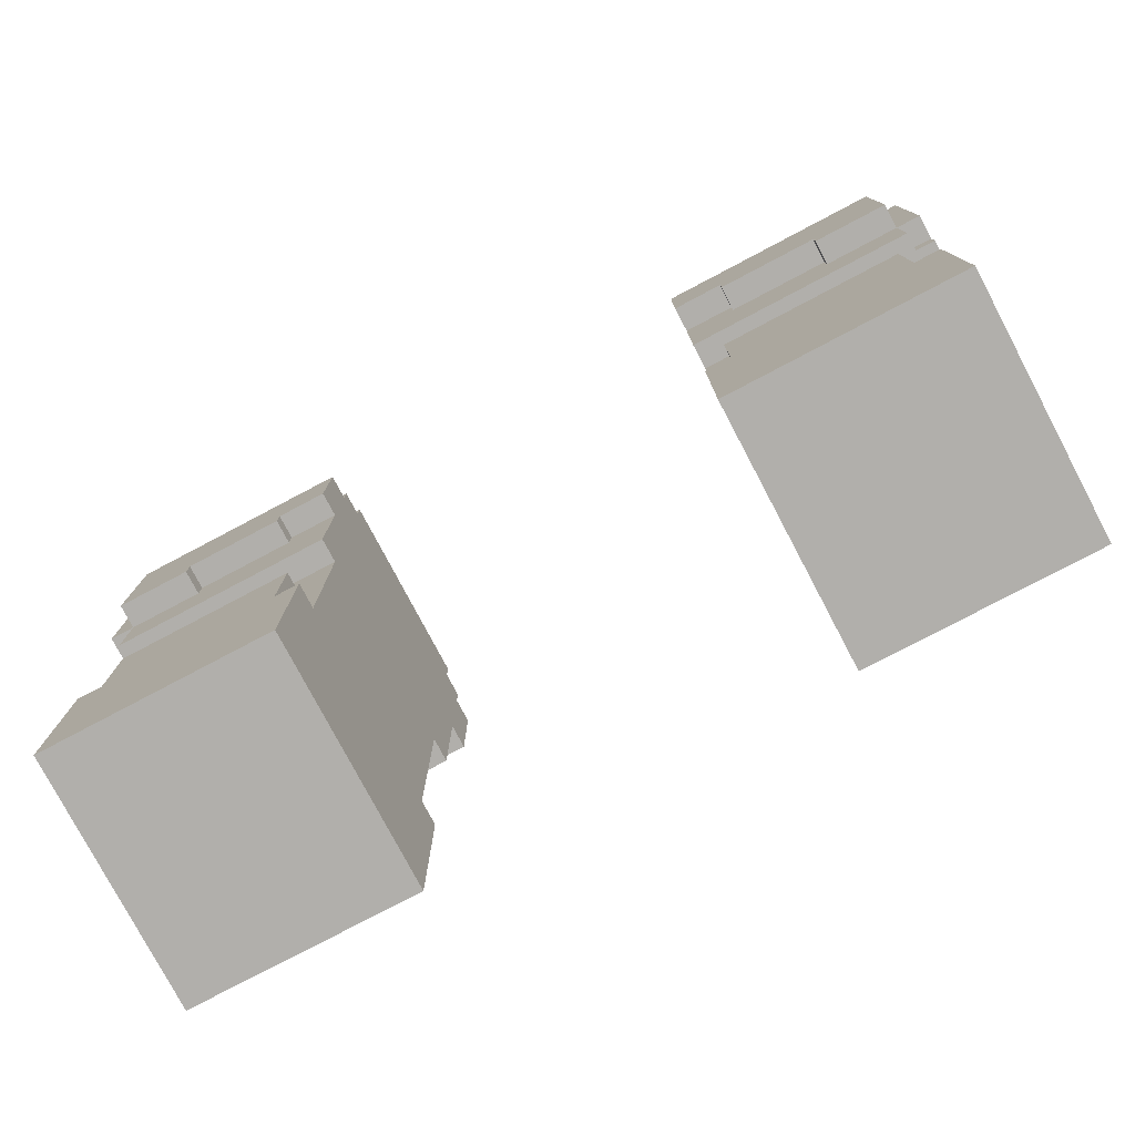
<metadata>
{"format":"obj","ext":"obj","renderer":"f3d","projection":"perspective","resolution":1024,"background":"white","views":[{"elev":-78.1,"azim":27.8,"up":"+Z"}]}
</metadata>
<code>
g avatar_legionary_arms_mesh
v -0.4669 -0.03902 0.9368
v -0.2483 -0.03902 1.062
v -0.4669 -0.03902 1.062
v -0.2483 -0.03902 0.9368
v -0.4981 -0.07025 0.9368
v -0.4669 -0.07025 1.062
v -0.4981 -0.07025 1.062
v -0.4669 -0.07025 0.9368
v -0.2483 -0.3513 0.9368
v -0.4669 -0.3513 1.062
v -0.2483 -0.3513 1.062
v -0.4669 -0.3513 0.9368
v -0.4669 -0.3201 0.9368
v -0.4981 -0.3201 1.062
v -0.4669 -0.3201 1.062
v -0.4981 -0.3201 0.9368
v -0.217 -0.3201 0.9368
v -0.2483 -0.3201 1.062
v -0.217 -0.3201 1.187
v -0.2483 -0.3201 0.9368
v -0.4669 -0.3201 1.062
v -0.4669 -0.3201 1.187
v -0.4981 -0.3201 0.9368
v -0.4981 -0.07025 1.062
v -0.4981 -0.3201 1.062
v -0.4981 -0.07025 0.9368
v -0.4669 -0.3201 1.062
v -0.4669 -0.07025 1.187
v -0.4669 -0.3201 1.187
v -0.4669 -0.07025 1.062
v -0.4669 -0.07025 0.9368
v -0.4669 -0.03902 1.062
v -0.4669 -0.07025 1.062
v -0.4669 -0.03902 0.9368
v -0.4669 -0.3513 0.9368
v -0.4669 -0.3201 1.062
v -0.4669 -0.3513 1.062
v -0.4669 -0.3201 0.9368
v -0.217 -0.07025 0.9368
v -0.217 -0.3201 1.187
v -0.217 -0.07025 1.187
v -0.217 -0.3201 0.9368
v -0.217 -0.3513 0.7182
v -0.217 -0.03902 0.7182
v -0.217 -0.03902 0.9368
v -0.217 -0.3513 0.9368
v -0.217 -0.3513 1.343
v -0.217 -0.03902 1.343
v -0.217 -0.03902 1.187
v -0.217 -0.3513 1.187
v -0.2483 -0.03902 0.9368
v -0.2483 -0.07025 1.062
v -0.2483 -0.03902 1.062
v -0.2483 -0.07025 0.9368
v -0.2483 -0.3201 0.9368
v -0.2483 -0.3513 1.062
v -0.2483 -0.3201 1.062
v -0.2483 -0.3513 0.9368
v -0.4669 -0.3201 1.062
v -0.4981 -0.07025 1.062
v -0.4669 -0.07025 1.062
v -0.4981 -0.3201 1.062
v -0.2483 -0.07025 1.062
v -0.4669 -0.03902 1.062
v -0.2483 -0.03902 1.062
v -0.4669 -0.07025 1.062
v -0.2483 -0.3513 1.062
v -0.4669 -0.3201 1.062
v -0.2483 -0.3201 1.062
v -0.4669 -0.3513 1.062
v -0.4669 -0.07025 0.9368
v -0.4981 -0.03902 0.9368
v -0.4669 -0.03902 0.9368
v -0.4981 -0.07025 0.9368
v -0.217 -0.07025 0.9368
v -0.2483 -0.03902 0.9368
v -0.217 -0.03902 0.9368
v -0.2483 -0.07025 0.9368
v -0.4669 -0.3513 0.9368
v -0.4981 -0.3201 0.9368
v -0.4669 -0.3201 0.9368
v -0.4981 -0.3513 0.9368
v -0.217 -0.3513 0.9368
v -0.2483 -0.3201 0.9368
v -0.217 -0.3201 0.9368
v -0.2483 -0.3513 0.9368
v -0.217 -0.03902 0.7182
v -0.4981 -0.3513 0.7182
v -0.217 -0.3513 0.7182
v -0.4981 -0.03902 0.7182
v -0.4981 -0.3513 0.7182
v -0.2483 -0.3513 0.9368
v -0.217 -0.3513 0.7182
v -0.4669 -0.3513 0.9368
v -0.4981 -0.3513 0.9368
v -0.217 -0.3513 0.9368
v -0.4981 -0.03902 0.7182
v -0.4981 -0.3201 0.9368
v -0.4981 -0.3513 0.7182
v -0.4981 -0.07025 0.9368
v -0.4981 -0.03902 0.9368
v -0.4981 -0.3513 0.9368
v -0.217 -0.03902 0.7182
v -0.4669 -0.03902 0.9368
v -0.4981 -0.03902 0.7182
v -0.2483 -0.03902 0.9368
v -0.4981 -0.03902 0.9368
v -0.217 -0.03902 0.9368
v -0.217 -0.07025 1.187
v -0.2483 -0.07025 0.9368
v -0.217 -0.07025 0.9368
v -0.2483 -0.07025 1.062
v -0.4669 -0.07025 1.187
v -0.4669 -0.07025 1.062
v -0.217 -0.3513 1.187
v -0.4669 -0.3201 1.187
v -0.4981 -0.3513 1.187
v -0.217 -0.3201 1.187
v -0.4981 -0.03902 1.187
v -0.217 -0.07025 1.187
v -0.217 -0.03902 1.187
v -0.4669 -0.07025 1.187
v -0.4981 -0.3513 1.187
v -0.4669 -0.07025 1.187
v -0.4981 -0.03902 1.187
v -0.4669 -0.3201 1.187
v -0.4981 -0.03902 1.343
v -0.217 -0.03902 1.187
v -0.217 -0.03902 1.343
v -0.4981 -0.03902 1.187
v -0.217 -0.3513 1.343
v -0.4981 -0.3513 1.187
v -0.4981 -0.3513 1.343
v -0.217 -0.3513 1.187
v -0.4981 -0.3513 1.343
v -0.4981 -0.03902 1.187
v -0.4981 -0.03902 1.343
v -0.4981 -0.3513 1.187
v -0.5293 -0.07025 1.249
v -0.4981 -0.07025 1.28
v -0.5293 -0.07025 1.28
v -0.4981 -0.07025 1.249
v -0.5293 -0.1015 1.218
v -0.4981 -0.1015 1.249
v -0.5293 -0.1015 1.249
v -0.4981 -0.1015 1.218
v -0.4981 -0.3513 1.28
v -0.5293 -0.3513 1.499
v -0.4981 -0.3513 1.468
v -0.5293 -0.3513 1.28
v -0.217 -0.3513 1.499
v -0.217 -0.3513 1.468
v -0.4981 -0.2888 1.218
v -0.5293 -0.2888 1.249
v -0.4981 -0.2888 1.249
v -0.5293 -0.2888 1.218
v -0.4981 -0.3201 1.249
v -0.5293 -0.3201 1.28
v -0.4981 -0.3201 1.28
v -0.5293 -0.3201 1.249
v -0.217 -0.03902 1.468
v -0.217 -0.3513 1.499
v -0.217 -0.03902 1.499
v -0.217 -0.3513 1.468
v -0.217 -0.3825 1.343
v -0.217 -0.007795 1.343
v -0.217 -0.007795 1.468
v -0.217 -0.3825 1.468
v -0.217 -0.03902 1.468
v -0.4981 -0.007795 1.468
v -0.217 -0.007795 1.468
v -0.4981 -0.03902 1.468
v -0.217 -0.3825 1.468
v -0.4981 -0.3513 1.468
v -0.217 -0.3513 1.468
v -0.4981 -0.3825 1.468
v -0.4981 -0.1015 1.218
v -0.5293 -0.2888 1.218
v -0.4981 -0.2888 1.218
v -0.5293 -0.1015 1.218
v -0.4981 -0.07025 1.249
v -0.5293 -0.1015 1.249
v -0.4981 -0.1015 1.249
v -0.5293 -0.07025 1.249
v -0.4981 -0.2888 1.249
v -0.5293 -0.3201 1.249
v -0.4981 -0.3201 1.249
v -0.5293 -0.2888 1.249
v -0.4981 -0.3825 1.28
v -0.4981 -0.3513 1.468
v -0.4981 -0.3825 1.468
v -0.4981 -0.3513 1.28
v -0.4981 -0.03902 1.28
v -0.4981 -0.007795 1.468
v -0.4981 -0.03902 1.468
v -0.4981 -0.007795 1.28
v -0.5293 -0.1015 1.249
v -0.5293 -0.2888 1.218
v -0.5293 -0.1015 1.218
v -0.5293 -0.2888 1.249
v -0.5293 -0.3513 1.499
v -0.5293 -0.3201 1.28
v -0.5293 -0.3201 1.249
v -0.5293 -0.3513 1.28
v -0.5293 -0.03902 1.499
v -0.5293 -0.07025 1.28
v -0.5293 -0.07025 1.249
v -0.5293 -0.03902 1.28
v -0.4044 -0.07025 1.53
v -0.217 -0.07025 1.499
v -0.217 -0.07025 1.53
v -0.4044 -0.07025 1.499
v -0.4044 -0.3201 1.53
v -0.4981 -0.2264 1.499
v -0.4981 -0.2264 1.53
v -0.4044 -0.3201 1.499
v -0.217 -0.07025 1.499
v -0.217 -0.3201 1.53
v -0.217 -0.07025 1.53
v -0.217 -0.3201 1.499
v -0.4044 -0.3201 1.53
v -0.217 -0.3201 1.499
v -0.4044 -0.3201 1.499
v -0.217 -0.3201 1.53
v -0.4044 -0.07025 1.53
v -0.4981 -0.1639 1.499
v -0.4044 -0.07025 1.499
v -0.4981 -0.1639 1.53
v -0.4981 -0.1639 1.53
v -0.4981 -0.2264 1.499
v -0.4981 -0.1639 1.499
v -0.4981 -0.2264 1.53
v -0.4044 -0.07025 1.53
v -0.4981 -0.2264 1.53
v -0.4981 -0.1639 1.53
v -0.4044 -0.3201 1.53
v -0.217 -0.3201 1.53
v -0.217 -0.07025 1.53
v -0.5293 -0.3513 1.499
v -0.217 -0.3201 1.499
v -0.217 -0.3513 1.499
v -0.4044 -0.3201 1.499
v -0.4981 -0.2264 1.499
v -0.5293 -0.03902 1.499
v -0.4981 -0.1639 1.499
v -0.4044 -0.07025 1.499
v -0.217 -0.03902 1.499
v -0.217 -0.07025 1.499
v -0.4981 -0.03902 1.28
v -0.5293 -0.03902 1.499
v -0.5293 -0.03902 1.28
v -0.4981 -0.03902 1.468
v -0.217 -0.03902 1.499
v -0.217 -0.03902 1.468
v -0.4981 -0.3825 1.28
v -0.4981 -0.3825 1.468
v -0.4044 -0.3825 1.311
v -0.2795 -0.3825 1.343
v -0.2795 -0.3825 1.311
v -0.4044 -0.3825 1.28
v -0.217 -0.3825 1.468
v -0.217 -0.3825 1.343
v -0.4981 -0.007795 1.28
v -0.4044 -0.007795 1.311
v -0.4981 -0.007795 1.468
v -0.2795 -0.007795 1.343
v -0.2795 -0.007795 1.311
v -0.4044 -0.007795 1.28
v -0.217 -0.007795 1.468
v -0.217 -0.007795 1.343
v -0.2795 -0.3825 1.343
v -0.217 -0.007795 1.343
v -0.2795 -0.007795 1.343
v -0.217 -0.3825 1.343
v -0.2795 -0.3825 1.311
v -0.2795 -0.007795 1.343
v -0.2795 -0.007795 1.311
v -0.2795 -0.3825 1.343
v -0.4044 -0.3825 1.311
v -0.2795 -0.007795 1.311
v -0.4044 -0.007795 1.311
v -0.2795 -0.3825 1.311
v -0.4044 -0.3825 1.28
v -0.4044 -0.007795 1.311
v -0.4044 -0.007795 1.28
v -0.4044 -0.3825 1.311
v -0.4981 -0.07025 1.28
v -0.5293 -0.03902 1.28
v -0.5293 -0.07025 1.28
v -0.4981 -0.03902 1.28
v -0.4044 -0.007795 1.28
v -0.4981 -0.007795 1.28
v -0.4044 -0.3825 1.28
v -0.4981 -0.3201 1.28
v -0.4981 -0.3513 1.28
v -0.5293 -0.3513 1.28
v -0.5293 -0.3201 1.28
v -0.4981 -0.3825 1.28
v 0.5324 -0.03902 0.9368
v 0.3138 -0.03902 1.062
v 0.3138 -0.03902 0.9368
v 0.5324 -0.03902 1.062
v 0.5636 -0.07025 0.9368
v 0.5324 -0.07025 1.062
v 0.5324 -0.07025 0.9368
v 0.5636 -0.07025 1.062
v 0.3138 -0.3513 0.9368
v 0.5324 -0.3513 1.062
v 0.5324 -0.3513 0.9368
v 0.3138 -0.3513 1.062
v 0.5324 -0.3201 0.9368
v 0.5636 -0.3201 1.062
v 0.5636 -0.3201 0.9368
v 0.5324 -0.3201 1.062
v 0.2826 -0.3201 0.9368
v 0.3138 -0.3201 1.062
v 0.3138 -0.3201 0.9368
v 0.2826 -0.3201 1.187
v 0.5324 -0.3201 1.062
v 0.5324 -0.3201 1.187
v 0.5636 -0.3201 0.9368
v 0.5636 -0.07025 1.062
v 0.5636 -0.07025 0.9368
v 0.5636 -0.3201 1.062
v 0.5324 -0.3201 1.062
v 0.5324 -0.07025 1.187
v 0.5324 -0.07025 1.062
v 0.5324 -0.3201 1.187
v 0.5324 -0.07025 0.9368
v 0.5324 -0.03902 1.062
v 0.5324 -0.03902 0.9368
v 0.5324 -0.07025 1.062
v 0.5324 -0.3513 0.9368
v 0.5324 -0.3201 1.062
v 0.5324 -0.3201 0.9368
v 0.5324 -0.3513 1.062
v 0.2826 -0.07025 0.9368
v 0.2826 -0.3201 1.187
v 0.2826 -0.3201 0.9368
v 0.2826 -0.07025 1.187
v 0.2826 -0.3513 0.7182
v 0.2826 -0.03902 0.7182
v 0.2826 -0.03902 0.9368
v 0.2826 -0.3513 0.9368
v 0.2826 -0.3513 1.343
v 0.2826 -0.03902 1.343
v 0.2826 -0.03902 1.187
v 0.2826 -0.3513 1.187
v 0.3138 -0.03902 0.9368
v 0.3138 -0.07025 1.062
v 0.3138 -0.07025 0.9368
v 0.3138 -0.03902 1.062
v 0.3138 -0.3201 0.9368
v 0.3138 -0.3513 1.062
v 0.3138 -0.3513 0.9368
v 0.3138 -0.3201 1.062
v 0.5324 -0.3201 1.062
v 0.5636 -0.07025 1.062
v 0.5636 -0.3201 1.062
v 0.5324 -0.07025 1.062
v 0.3138 -0.07025 1.062
v 0.5324 -0.03902 1.062
v 0.5324 -0.07025 1.062
v 0.3138 -0.03902 1.062
v 0.3138 -0.3513 1.062
v 0.5324 -0.3201 1.062
v 0.5324 -0.3513 1.062
v 0.3138 -0.3201 1.062
v 0.5324 -0.07025 0.9368
v 0.5636 -0.03902 0.9368
v 0.5636 -0.07025 0.9368
v 0.5324 -0.03902 0.9368
v 0.2826 -0.07025 0.9368
v 0.3138 -0.03902 0.9368
v 0.3138 -0.07025 0.9368
v 0.2826 -0.03902 0.9368
v 0.5324 -0.3513 0.9368
v 0.5636 -0.3201 0.9368
v 0.5636 -0.3513 0.9368
v 0.5324 -0.3201 0.9368
v 0.2826 -0.3513 0.9368
v 0.3138 -0.3201 0.9368
v 0.3138 -0.3513 0.9368
v 0.2826 -0.3201 0.9368
v 0.2826 -0.03902 0.7182
v 0.5636 -0.3513 0.7182
v 0.5636 -0.03902 0.7182
v 0.2826 -0.3513 0.7182
v 0.5636 -0.3513 0.7182
v 0.3138 -0.3513 0.9368
v 0.5324 -0.3513 0.9368
v 0.2826 -0.3513 0.7182
v 0.5636 -0.3513 0.9368
v 0.2826 -0.3513 0.9368
v 0.5636 -0.03902 0.7182
v 0.5636 -0.3201 0.9368
v 0.5636 -0.07025 0.9368
v 0.5636 -0.3513 0.7182
v 0.5636 -0.03902 0.9368
v 0.5636 -0.3513 0.9368
v 0.2826 -0.03902 0.7182
v 0.5324 -0.03902 0.9368
v 0.3138 -0.03902 0.9368
v 0.5636 -0.03902 0.7182
v 0.5636 -0.03902 0.9368
v 0.2826 -0.03902 0.9368
v 0.2826 -0.07025 1.187
v 0.3138 -0.07025 0.9368
v 0.3138 -0.07025 1.062
v 0.2826 -0.07025 0.9368
v 0.5324 -0.07025 1.187
v 0.5324 -0.07025 1.062
v 0.2826 -0.3513 1.187
v 0.5324 -0.3201 1.187
v 0.2826 -0.3201 1.187
v 0.5636 -0.3513 1.187
v 0.5636 -0.03902 1.187
v 0.2826 -0.07025 1.187
v 0.5324 -0.07025 1.187
v 0.2826 -0.03902 1.187
v 0.5636 -0.3513 1.187
v 0.5324 -0.07025 1.187
v 0.5324 -0.3201 1.187
v 0.5636 -0.03902 1.187
v 0.5636 -0.03902 1.343
v 0.2826 -0.03902 1.187
v 0.5636 -0.03902 1.187
v 0.2826 -0.03902 1.343
v 0.2826 -0.3513 1.343
v 0.5636 -0.3513 1.187
v 0.2826 -0.3513 1.187
v 0.5636 -0.3513 1.343
v 0.5636 -0.3513 1.343
v 0.5636 -0.03902 1.187
v 0.5636 -0.3513 1.187
v 0.5636 -0.03902 1.343
v 0.5948 -0.07025 1.249
v 0.5636 -0.07025 1.28
v 0.5636 -0.07025 1.249
v 0.5948 -0.07025 1.28
v 0.5948 -0.1015 1.218
v 0.5636 -0.1015 1.249
v 0.5636 -0.1015 1.218
v 0.5948 -0.1015 1.249
v 0.5636 -0.3513 1.28
v 0.5948 -0.3513 1.499
v 0.5948 -0.3513 1.28
v 0.5636 -0.3513 1.468
v 0.2826 -0.3513 1.499
v 0.2826 -0.3513 1.468
v 0.5636 -0.2888 1.218
v 0.5948 -0.2888 1.249
v 0.5948 -0.2888 1.218
v 0.5636 -0.2888 1.249
v 0.5636 -0.3201 1.249
v 0.5948 -0.3201 1.28
v 0.5948 -0.3201 1.249
v 0.5636 -0.3201 1.28
v 0.2826 -0.03902 1.468
v 0.2826 -0.3513 1.499
v 0.2826 -0.3513 1.468
v 0.2826 -0.03902 1.499
v 0.2826 -0.3825 1.343
v 0.2826 -0.007795 1.343
v 0.2826 -0.007795 1.468
v 0.2826 -0.3825 1.468
v 0.2826 -0.03902 1.468
v 0.5636 -0.007795 1.468
v 0.5636 -0.03902 1.468
v 0.2826 -0.007795 1.468
v 0.2826 -0.3825 1.468
v 0.5636 -0.3513 1.468
v 0.5636 -0.3825 1.468
v 0.2826 -0.3513 1.468
v 0.5636 -0.1015 1.218
v 0.5948 -0.2888 1.218
v 0.5948 -0.1015 1.218
v 0.5636 -0.2888 1.218
v 0.5636 -0.07025 1.249
v 0.5948 -0.1015 1.249
v 0.5948 -0.07025 1.249
v 0.5636 -0.1015 1.249
v 0.5636 -0.2888 1.249
v 0.5948 -0.3201 1.249
v 0.5948 -0.2888 1.249
v 0.5636 -0.3201 1.249
v 0.5636 -0.3825 1.28
v 0.5636 -0.3513 1.468
v 0.5636 -0.3513 1.28
v 0.5636 -0.3825 1.468
v 0.5636 -0.03902 1.28
v 0.5636 -0.007795 1.468
v 0.5636 -0.007795 1.28
v 0.5636 -0.03902 1.468
v 0.5948 -0.1015 1.249
v 0.5948 -0.2888 1.218
v 0.5948 -0.2888 1.249
v 0.5948 -0.1015 1.218
v 0.5948 -0.3513 1.499
v 0.5948 -0.3201 1.28
v 0.5948 -0.3201 1.249
v 0.5948 -0.3513 1.28
v 0.5948 -0.03902 1.499
v 0.5948 -0.07025 1.28
v 0.5948 -0.07025 1.249
v 0.5948 -0.03902 1.28
v 0.4699 -0.07025 1.53
v 0.2826 -0.07025 1.499
v 0.4699 -0.07025 1.499
v 0.2826 -0.07025 1.53
v 0.4699 -0.3201 1.53
v 0.5636 -0.2264 1.499
v 0.4699 -0.3201 1.499
v 0.5636 -0.2264 1.53
v 0.2826 -0.07025 1.499
v 0.2826 -0.3201 1.53
v 0.2826 -0.3201 1.499
v 0.2826 -0.07025 1.53
v 0.4699 -0.3201 1.53
v 0.2826 -0.3201 1.499
v 0.2826 -0.3201 1.53
v 0.4699 -0.3201 1.499
v 0.4699 -0.07025 1.53
v 0.5636 -0.1639 1.499
v 0.5636 -0.1639 1.53
v 0.4699 -0.07025 1.499
v 0.5636 -0.1639 1.53
v 0.5636 -0.2264 1.499
v 0.5636 -0.2264 1.53
v 0.5636 -0.1639 1.499
v 0.4699 -0.07025 1.53
v 0.5636 -0.2264 1.53
v 0.4699 -0.3201 1.53
v 0.5636 -0.1639 1.53
v 0.2826 -0.3201 1.53
v 0.2826 -0.07025 1.53
v 0.5948 -0.3513 1.499
v 0.2826 -0.3201 1.499
v 0.4699 -0.3201 1.499
v 0.2826 -0.3513 1.499
v 0.5636 -0.2264 1.499
v 0.5948 -0.03902 1.499
v 0.5636 -0.1639 1.499
v 0.4699 -0.07025 1.499
v 0.2826 -0.03902 1.499
v 0.2826 -0.07025 1.499
v 0.5636 -0.03902 1.28
v 0.5948 -0.03902 1.499
v 0.5636 -0.03902 1.468
v 0.5948 -0.03902 1.28
v 0.2826 -0.03902 1.499
v 0.2826 -0.03902 1.468
v 0.5636 -0.3825 1.28
v 0.4699 -0.3825 1.311
v 0.5636 -0.3825 1.468
v 0.345 -0.3825 1.343
v 0.345 -0.3825 1.311
v 0.4699 -0.3825 1.28
v 0.2826 -0.3825 1.468
v 0.2826 -0.3825 1.343
v 0.5636 -0.007795 1.28
v 0.5636 -0.007795 1.468
v 0.4699 -0.007795 1.311
v 0.345 -0.007795 1.343
v 0.345 -0.007795 1.311
v 0.4699 -0.007795 1.28
v 0.2826 -0.007795 1.468
v 0.2826 -0.007795 1.343
v 0.345 -0.3825 1.343
v 0.2826 -0.007795 1.343
v 0.2826 -0.3825 1.343
v 0.345 -0.007795 1.343
v 0.345 -0.3825 1.311
v 0.345 -0.007795 1.343
v 0.345 -0.3825 1.343
v 0.345 -0.007795 1.311
v 0.4699 -0.3825 1.311
v 0.345 -0.007795 1.311
v 0.345 -0.3825 1.311
v 0.4699 -0.007795 1.311
v 0.4699 -0.3825 1.28
v 0.4699 -0.007795 1.311
v 0.4699 -0.3825 1.311
v 0.4699 -0.007795 1.28
v 0.5636 -0.07025 1.28
v 0.5948 -0.03902 1.28
v 0.5636 -0.03902 1.28
v 0.5948 -0.07025 1.28
v 0.4699 -0.007795 1.28
v 0.5636 -0.007795 1.28
v 0.4699 -0.3825 1.28
v 0.5636 -0.3201 1.28
v 0.5636 -0.3513 1.28
v 0.5948 -0.3513 1.28
v 0.5948 -0.3201 1.28
v 0.5636 -0.3825 1.28
g avatar_legionary_arms_mesh_0
f 3 2 1
f 4 1 2
f 7 6 5
f 8 5 6
f 11 10 9
f 12 9 10
f 15 14 13
f 16 13 14
f 19 18 17
f 20 17 18
f 18 19 21
f 22 21 19
f 25 24 23
f 26 23 24
f 29 28 27
f 30 27 28
f 33 32 31
f 34 31 32
f 37 36 35
f 38 35 36
f 41 40 39
f 42 39 40
f 42 43 39
f 44 39 43
f 39 44 45
f 46 43 42
f 40 41 47
f 48 47 41
f 49 48 41
f 40 47 50
f 53 52 51
f 54 51 52
f 57 56 55
f 58 55 56
f 61 60 59
f 62 59 60
f 65 64 63
f 66 63 64
f 69 68 67
f 70 67 68
f 73 72 71
f 74 71 72
f 77 76 75
f 78 75 76
f 81 80 79
f 82 79 80
f 85 84 83
f 86 83 84
f 89 88 87
f 90 87 88
f 93 92 91
f 94 91 92
f 95 91 94
f 92 93 96
f 99 98 97
f 100 97 98
f 101 97 100
f 98 99 102
f 105 104 103
f 106 103 104
f 104 105 107
f 108 103 106
f 111 110 109
f 112 109 110
f 109 112 113
f 114 113 112
f 117 116 115
f 118 115 116
f 121 120 119
f 122 119 120
f 125 124 123
f 126 123 124
f 129 128 127
f 130 127 128
f 133 132 131
f 134 131 132
f 137 136 135
f 138 135 136
f 141 140 139
f 142 139 140
f 145 144 143
f 146 143 144
f 149 148 147
f 150 147 148
f 148 149 151
f 152 151 149
f 155 154 153
f 156 153 154
f 159 158 157
f 160 157 158
f 163 162 161
f 164 161 162
f 164 165 161
f 166 161 165
f 161 166 167
f 168 165 164
f 171 170 169
f 172 169 170
f 175 174 173
f 176 173 174
f 179 178 177
f 180 177 178
f 183 182 181
f 184 181 182
f 187 186 185
f 188 185 186
f 191 190 189
f 192 189 190
f 195 194 193
f 196 193 194
f 199 198 197
f 200 197 198
f 200 201 197
f 202 201 200
f 203 202 200
f 204 201 202
f 205 197 201
f 205 206 197
f 197 206 207
f 206 205 208
f 211 210 209
f 212 209 210
f 215 214 213
f 216 213 214
f 219 218 217
f 220 217 218
f 223 222 221
f 224 221 222
f 227 226 225
f 228 225 226
f 231 230 229
f 232 229 230
f 235 234 233
f 236 233 234
f 236 237 233
f 238 233 237
f 241 240 239
f 242 239 240
f 243 239 242
f 239 243 244
f 245 244 243
f 246 244 245
f 244 246 247
f 248 247 246
f 251 250 249
f 252 249 250
f 250 253 252
f 254 252 253
f 257 256 255
f 258 256 257
f 259 258 257
f 260 257 255
f 261 256 258
f 262 261 258
f 265 264 263
f 265 266 264
f 266 267 264
f 264 268 263
f 265 269 266
f 269 270 266
f 273 272 271
f 274 271 272
f 277 276 275
f 278 275 276
f 281 280 279
f 282 279 280
f 285 284 283
f 286 283 284
f 289 288 287
f 290 287 288
f 291 287 290
f 291 290 292
f 291 293 287
f 294 287 293
f 293 295 294
f 295 296 294
f 297 294 296
f 293 298 295
f 301 300 299
f 302 299 300
f 305 304 303
f 306 303 304
f 309 308 307
f 310 307 308
f 313 312 311
f 314 311 312
f 317 316 315
f 318 315 316
f 316 319 318
f 320 318 319
f 323 322 321
f 324 321 322
f 327 326 325
f 328 325 326
f 331 330 329
f 332 329 330
f 335 334 333
f 336 333 334
f 339 338 337
f 340 337 338
f 339 337 341
f 342 341 337
f 342 337 343
f 341 344 339
f 338 345 340
f 346 340 345
f 346 347 340
f 345 338 348
f 351 350 349
f 352 349 350
f 355 354 353
f 356 353 354
f 359 358 357
f 360 357 358
f 363 362 361
f 364 361 362
f 367 366 365
f 368 365 366
f 371 370 369
f 372 369 370
f 375 374 373
f 376 373 374
f 379 378 377
f 380 377 378
f 383 382 381
f 384 381 382
f 387 386 385
f 388 385 386
f 391 390 389
f 392 389 390
f 389 393 391
f 392 390 394
f 397 396 395
f 398 395 396
f 395 399 397
f 398 396 400
f 403 402 401
f 404 401 402
f 404 402 405
f 401 406 403
f 409 408 407
f 410 407 408
f 407 411 409
f 412 409 411
f 415 414 413
f 416 413 414
f 419 418 417
f 420 417 418
f 423 422 421
f 424 421 422
f 427 426 425
f 428 425 426
f 431 430 429
f 432 429 430
f 435 434 433
f 436 433 434
f 439 438 437
f 440 437 438
f 443 442 441
f 444 441 442
f 447 446 445
f 448 445 446
f 446 449 448
f 450 448 449
f 453 452 451
f 454 451 452
f 457 456 455
f 458 455 456
f 461 460 459
f 462 459 460
f 461 459 463
f 464 463 459
f 464 459 465
f 463 466 461
f 469 468 467
f 470 467 468
f 473 472 471
f 474 471 472
f 477 476 475
f 478 475 476
f 481 480 479
f 482 479 480
f 485 484 483
f 486 483 484
f 489 488 487
f 490 487 488
f 493 492 491
f 494 491 492
f 497 496 495
f 498 495 496
f 497 495 499
f 499 500 497
f 500 501 497
f 499 502 500
f 503 499 495
f 504 503 495
f 504 495 505
f 503 504 506
f 509 508 507
f 510 507 508
f 513 512 511
f 514 511 512
f 517 516 515
f 518 515 516
f 521 520 519
f 522 519 520
f 525 524 523
f 526 523 524
f 529 528 527
f 530 527 528
f 533 532 531
f 534 531 532
f 533 531 535
f 536 535 531
f 539 538 537
f 540 537 538
f 537 541 539
f 537 542 541
f 543 541 542
f 542 544 543
f 542 545 544
f 546 544 545
f 549 548 547
f 550 547 548
f 548 549 551
f 552 551 549
f 555 554 553
f 555 556 554
f 556 557 554
f 554 558 553
f 555 559 556
f 559 560 556
f 563 562 561
f 564 562 563
f 565 564 563
f 566 563 561
f 567 562 564
f 568 567 564
f 571 570 569
f 572 569 570
f 575 574 573
f 576 573 574
f 579 578 577
f 580 577 578
f 583 582 581
f 584 581 582
f 587 586 585
f 588 585 586
f 585 589 587
f 587 589 590
f 589 585 591
f 592 591 585
f 593 591 592
f 593 592 594
f 595 594 592
f 596 591 593

</code>
